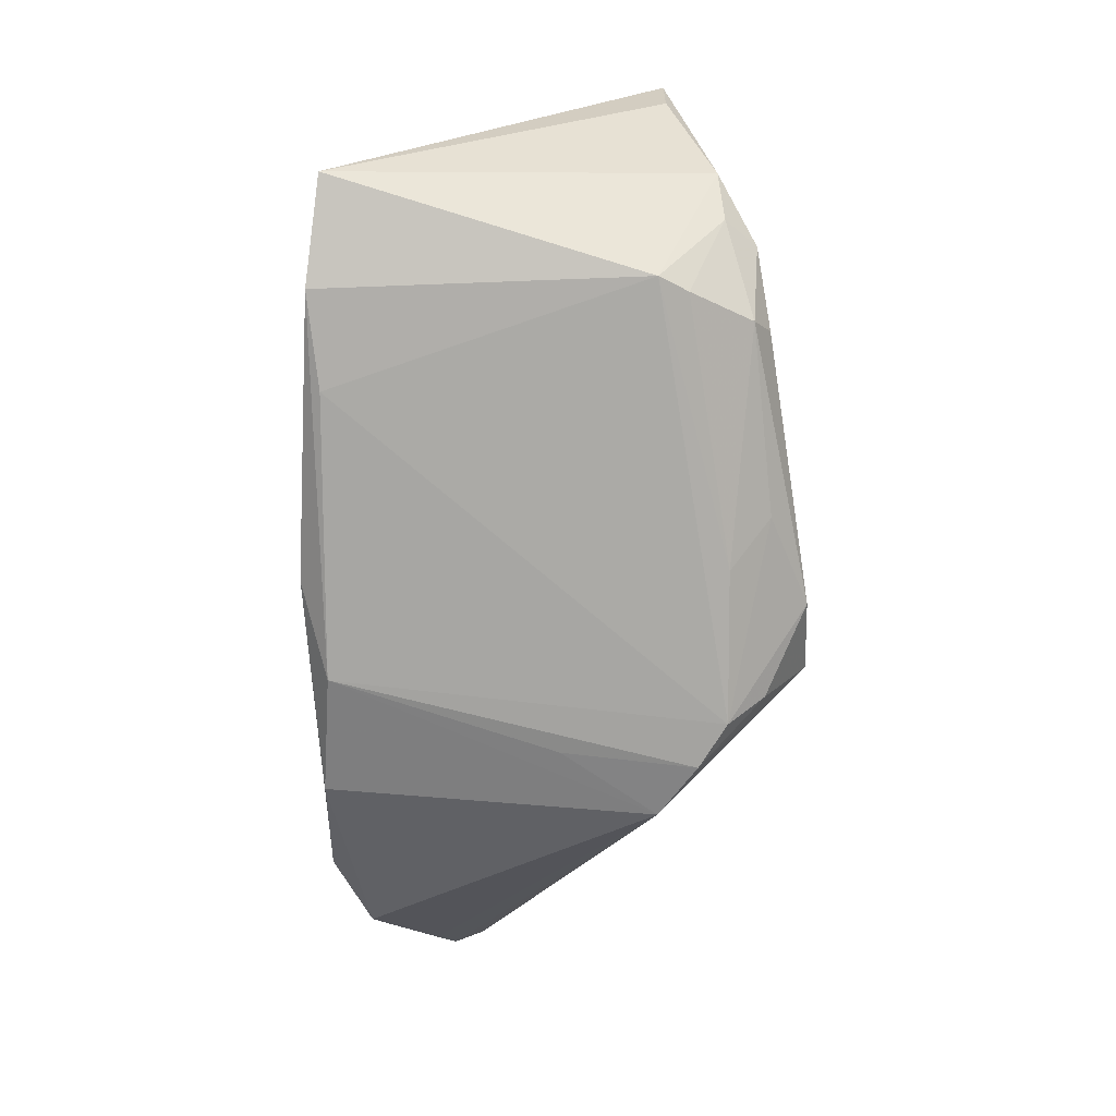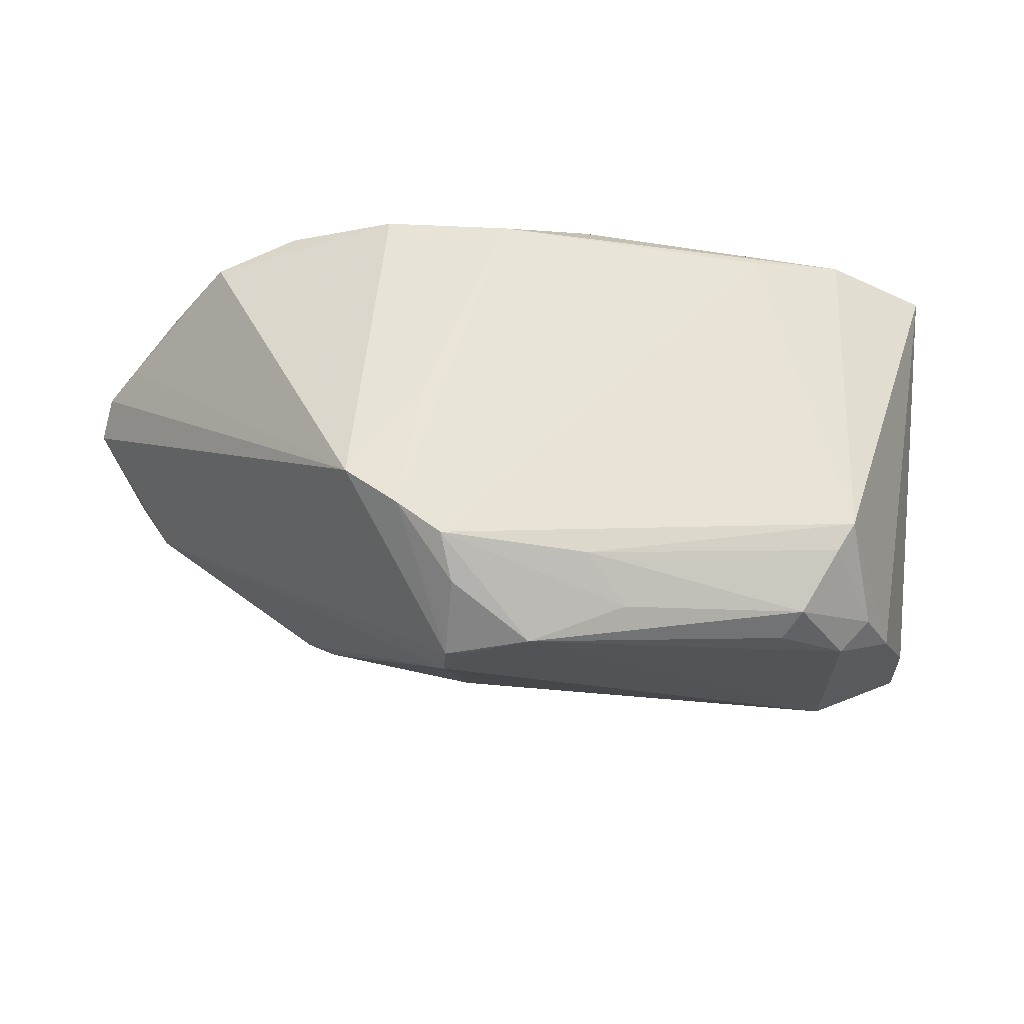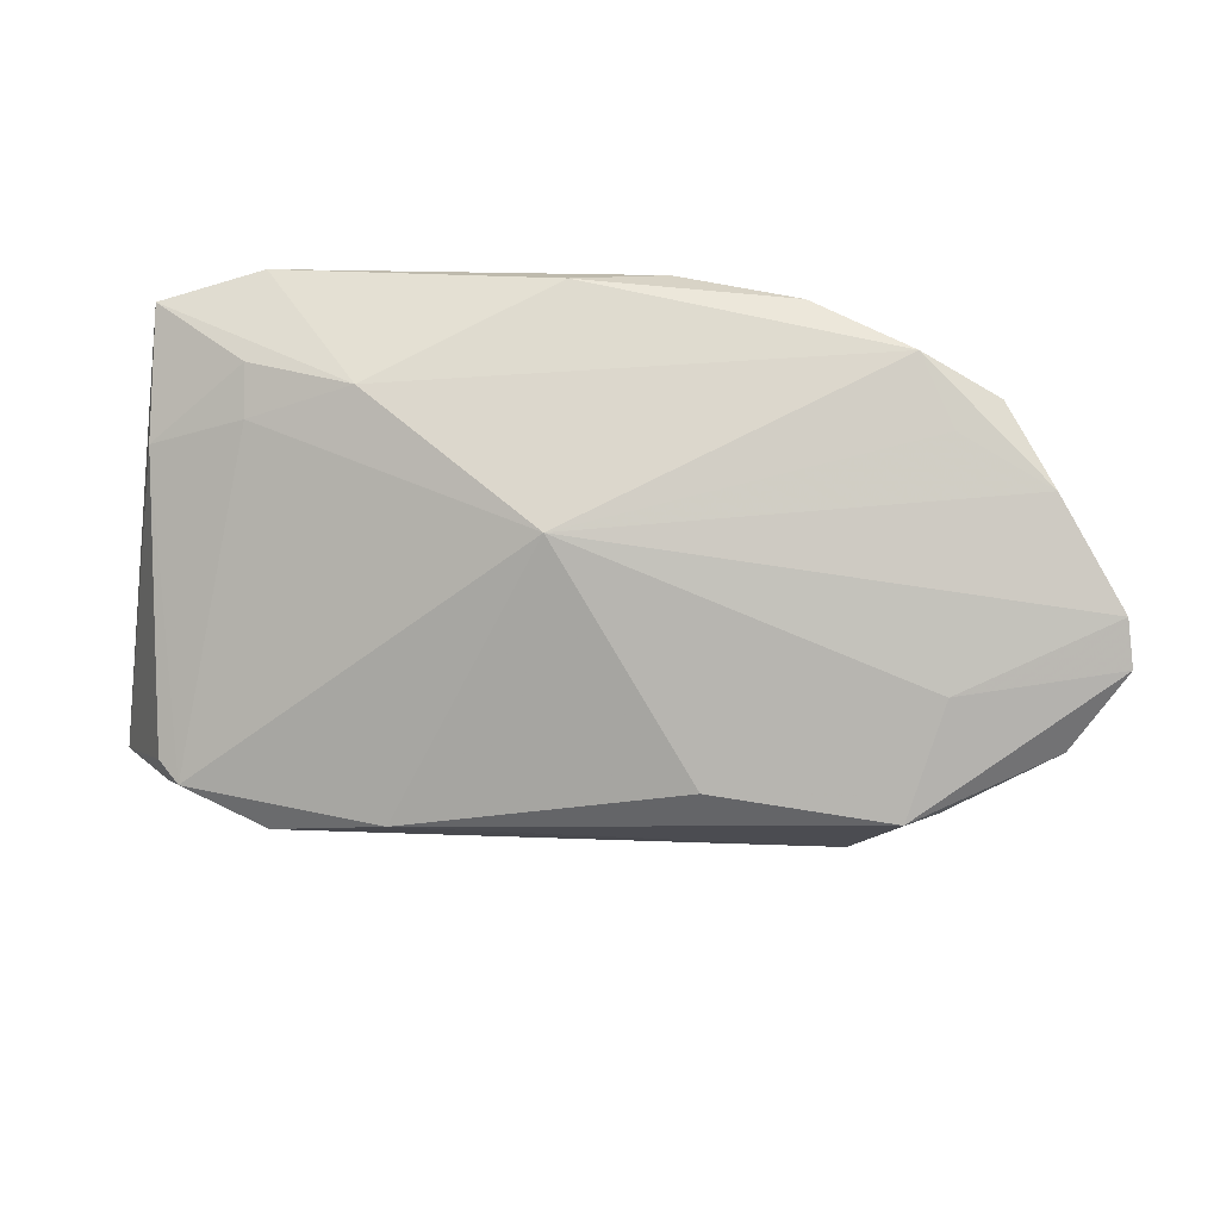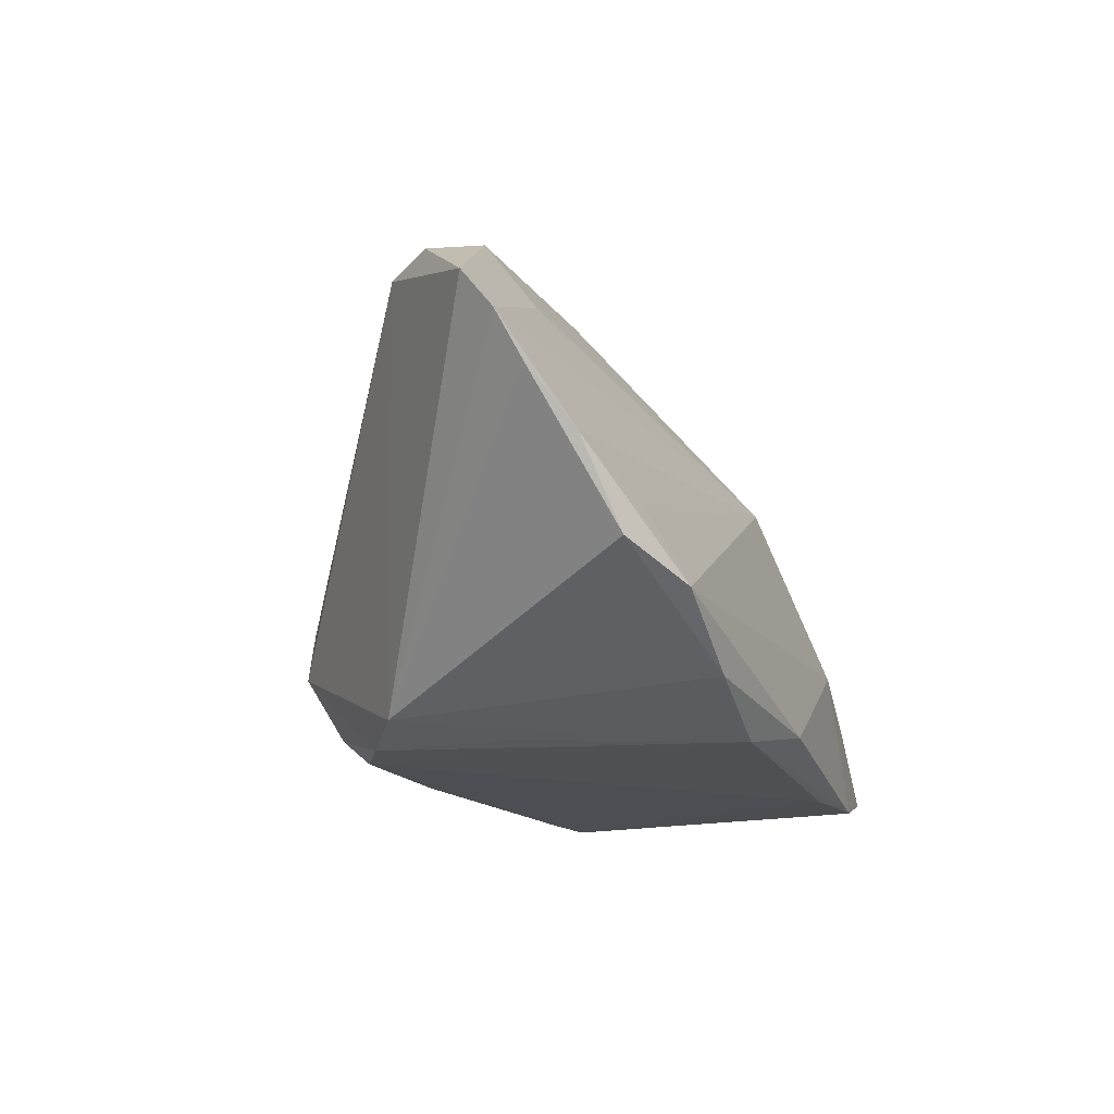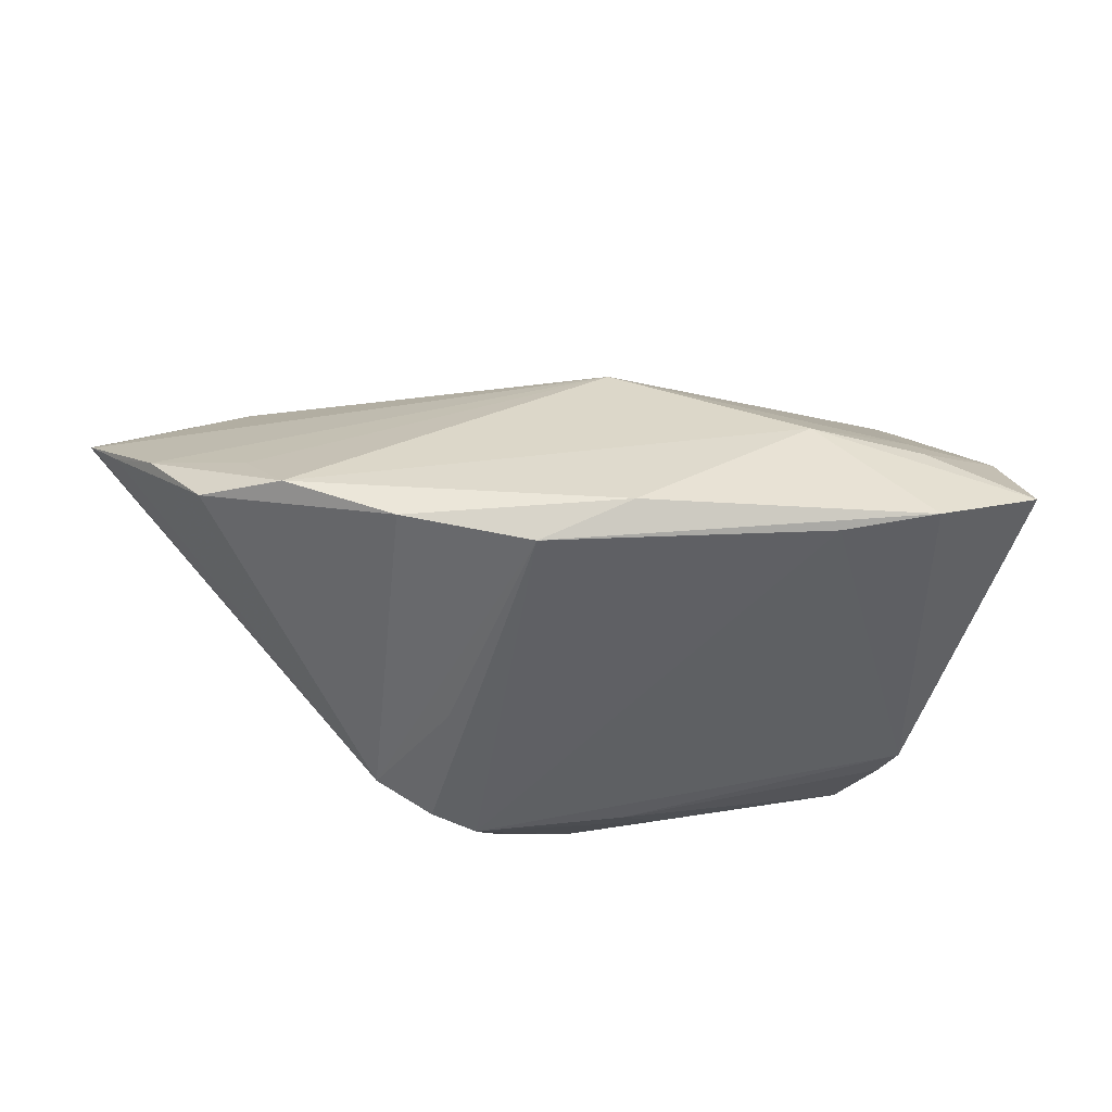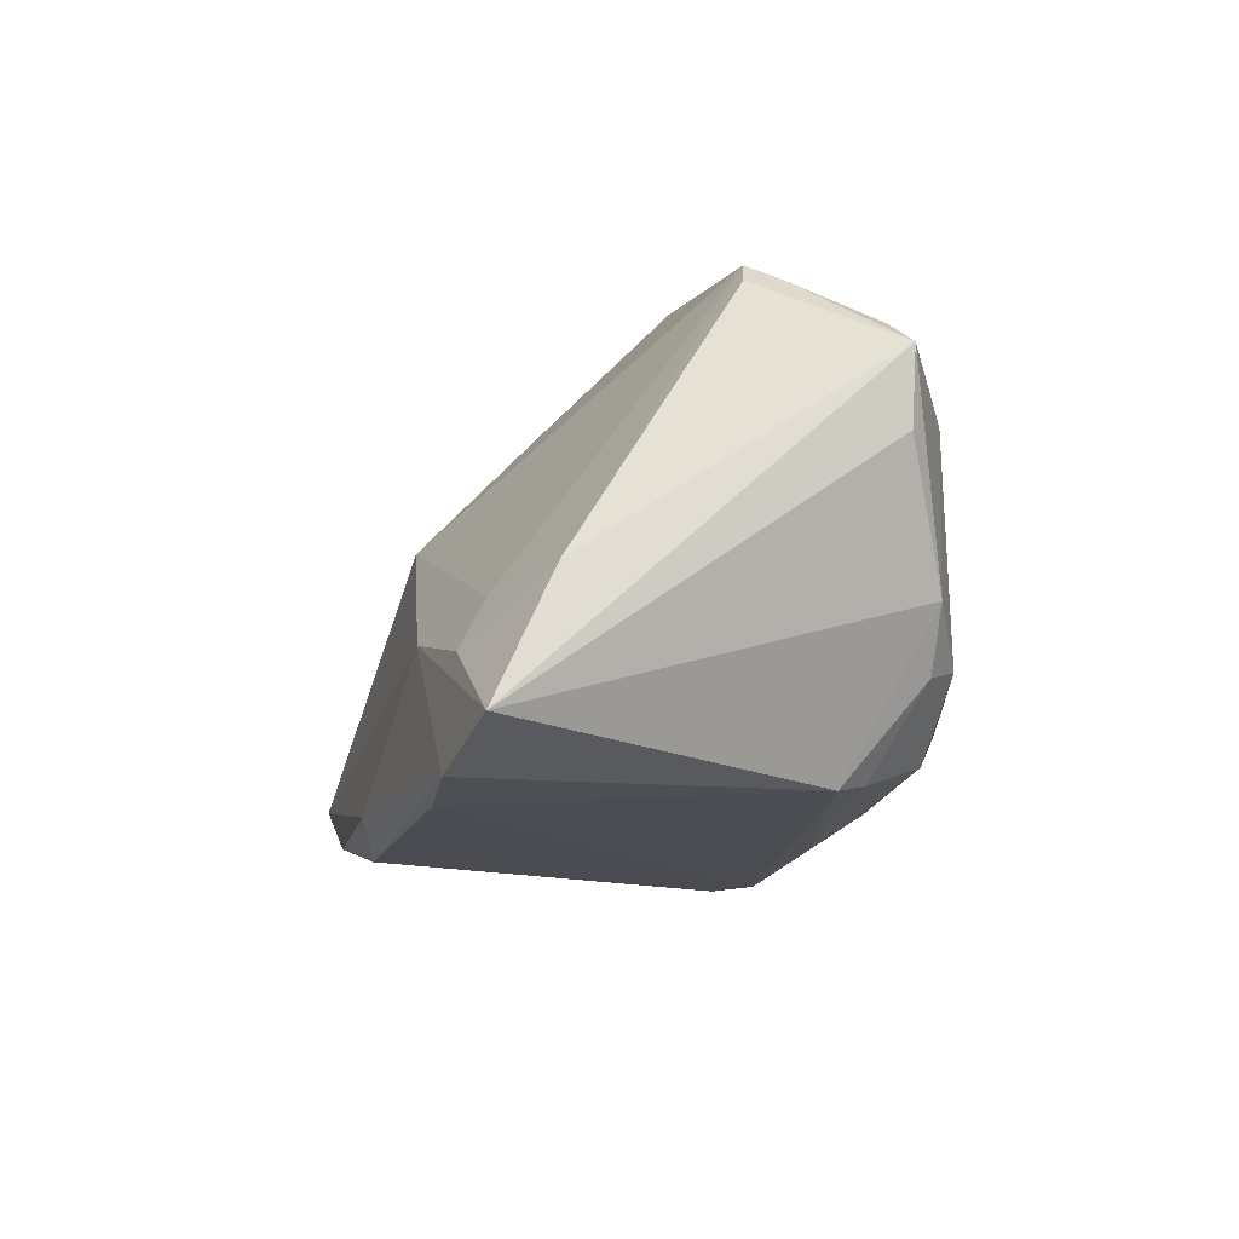
<metadata>
{"format":"obj","ext":"obj","renderer":"f3d","projection":"perspective","resolution":1024,"background":"white","views":[{"elev":-74.2,"azim":-87.1,"up":"+Z"},{"elev":-28.8,"azim":171.1,"up":"+Y"},{"elev":61.9,"azim":2.9,"up":"+Y"},{"elev":-19.1,"azim":113.2,"up":"+Z"},{"elev":40.8,"azim":173.4,"up":"+Y"},{"elev":-15.4,"azim":-102.5,"up":"+Z"}]}
</metadata>
<code>
v -0.02305 0.02685 -0.00832
v -0.04249 -0.002703 0.02804
v -0.03189 -0.005467 0.0318
v 0.003216 -0.02519 0.00892
v -0.03938 -0.0207 0.01855
v 0.02879 -0.01462 0.0253
v 0.05986 0.01866 0.00589
v 0.03221 -0.01261 0.02683
v -0.04356 -0.0222 -0.006246
v 0.04383 0.01309 0.02021
v -0.05103 -0.01706 0.008535
v -0.03429 -0.01399 -0.02378
v -0.04438 -0.006081 0.02606
v 0.03978 0.004462 0.03193
v 0.02464 -0.01648 -0.02478
v -0.03887 -0.02246 -0.01292
v -0.03219 -0.01746 -0.02281
v -0.02787 -0.02503 -0.01962
v 0.007102 -0.03065 -0.01738
v -0.004661 -0.02634 -0.02026
v 0.01357 -0.03076 -0.01342
v -0.03954 -0.0241 0.01336
v 0.01714 0.006722 0.03024
v 0.01637 -0.03023 -0.006671
v -0.04505 -0.001992 0.02523
v -0.0473 0.01679 -0.005571
v 0.01925 -0.02019 -0.02489
v 0.04339 0.02596 -0.006122
v 0.04885 0.02545 -0.01086
v 0.01686 -0.03076 -0.01242
v 0.04396 0.002478 0.02936
v -0.0478 -0.01583 0.02079
v 0.0632 0.01662 0.01109
v 0.03909 0.02942 -0.01425
v 0.05777 0.005664 0.02268
v 0.06414 0.0131 0.01583
v 0.01072 -0.02339 0.01268
v 0.02657 0.02876 -0.02095
v 0.01734 -0.02497 -0.02114
v 0.01133 0.0268 -0.02489
v -0.0358 0.02178 -0.006325
v 0.03111 -0.01147 -0.02304
v 0.03468 -0.00973 0.0289
v 0.05491 0.02285 -0.0008593
v 0.0006114 -0.02102 -0.02391
v -0.03529 -0.02625 -0.01131
v -0.001111 0.02434 0.008121
v -0.05242 -0.01714 0.01712
v 0.022 -8.894e-05 -0.02438
v -0.01792 -0.001083 0.03265
v -0.03609 0.02474 -0.01211
v 0.05394 -0.0003815 0.02148
v 0.05183 0.003074 0.02509
v -0.0475 0.02358 -0.02051
v -0.0001717 0.02942 -0.02199
v -0.02599 -0.02715 -0.01602
v -0.03487 0.02571 -0.02422
v -0.02321 0.02493 -0.02489
f 12 54 57
f 9 54 12
f 11 9 48
f 48 54 11
f 11 54 9
f 48 32 13
f 13 25 48
f 2 25 13
f 13 3 2
f 32 3 13
f 48 9 22
f 9 46 22
f 19 22 46
f 9 12 16
f 16 46 9
f 18 46 16
f 12 27 45
f 42 33 36
f 49 40 42
f 58 12 57
f 58 27 12
f 57 40 58
f 58 40 27
f 52 42 36
f 26 54 48
f 48 25 26
f 26 51 54
f 26 25 2
f 57 54 1
f 54 51 1
f 47 34 1
f 14 43 31
f 47 23 14
f 37 24 6
f 6 3 5
f 5 37 6
f 22 37 5
f 5 3 32
f 5 32 48
f 48 22 5
f 55 40 57
f 57 1 55
f 55 1 34
f 47 33 44
f 56 46 18
f 18 19 56
f 56 19 46
f 30 52 24
f 42 52 30
f 24 22 21
f 22 19 21
f 21 30 24
f 19 30 21
f 18 16 17
f 17 16 12
f 17 45 18
f 12 45 17
f 27 19 20
f 20 45 27
f 20 19 18
f 18 45 20
f 38 42 40
f 38 55 34
f 40 55 38
f 35 14 31
f 35 43 52
f 35 52 36
f 36 14 35
f 2 47 41
f 41 26 2
f 51 26 41
f 47 1 41
f 41 1 51
f 52 43 8
f 6 24 8
f 24 52 8
f 8 3 6
f 8 43 3
f 3 43 50
f 43 14 50
f 50 14 23
f 2 3 50
f 50 47 2
f 50 23 47
f 36 33 10
f 10 14 36
f 10 33 47
f 47 14 10
f 4 22 24
f 24 37 4
f 4 37 22
f 28 34 47
f 47 44 28
f 28 44 34
f 34 44 29
f 29 38 34
f 42 38 29
f 39 19 27
f 39 30 19
f 31 43 53
f 53 35 31
f 43 35 53
f 7 44 33
f 7 29 44
f 33 42 7
f 42 29 7
f 42 30 15
f 30 39 15
f 15 39 27
f 49 42 15
f 15 40 49
f 27 40 15

</code>
